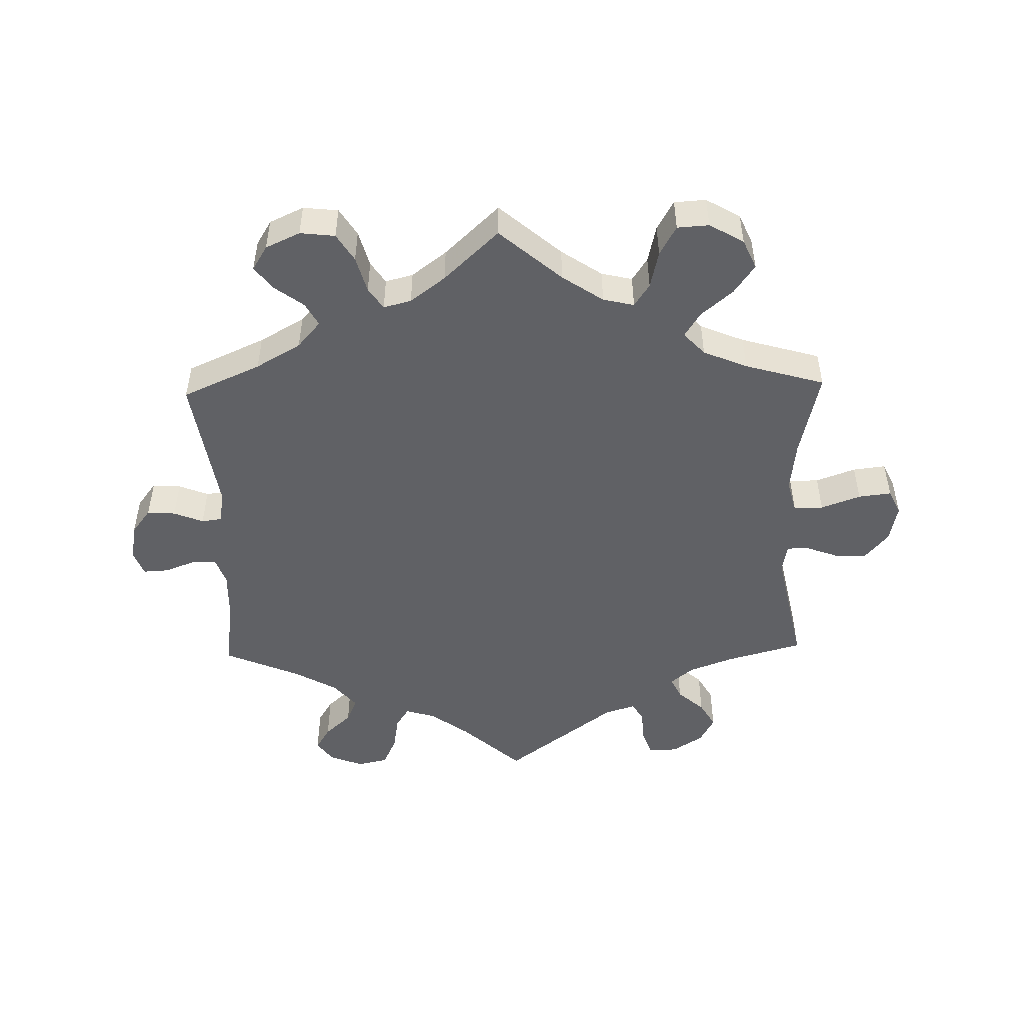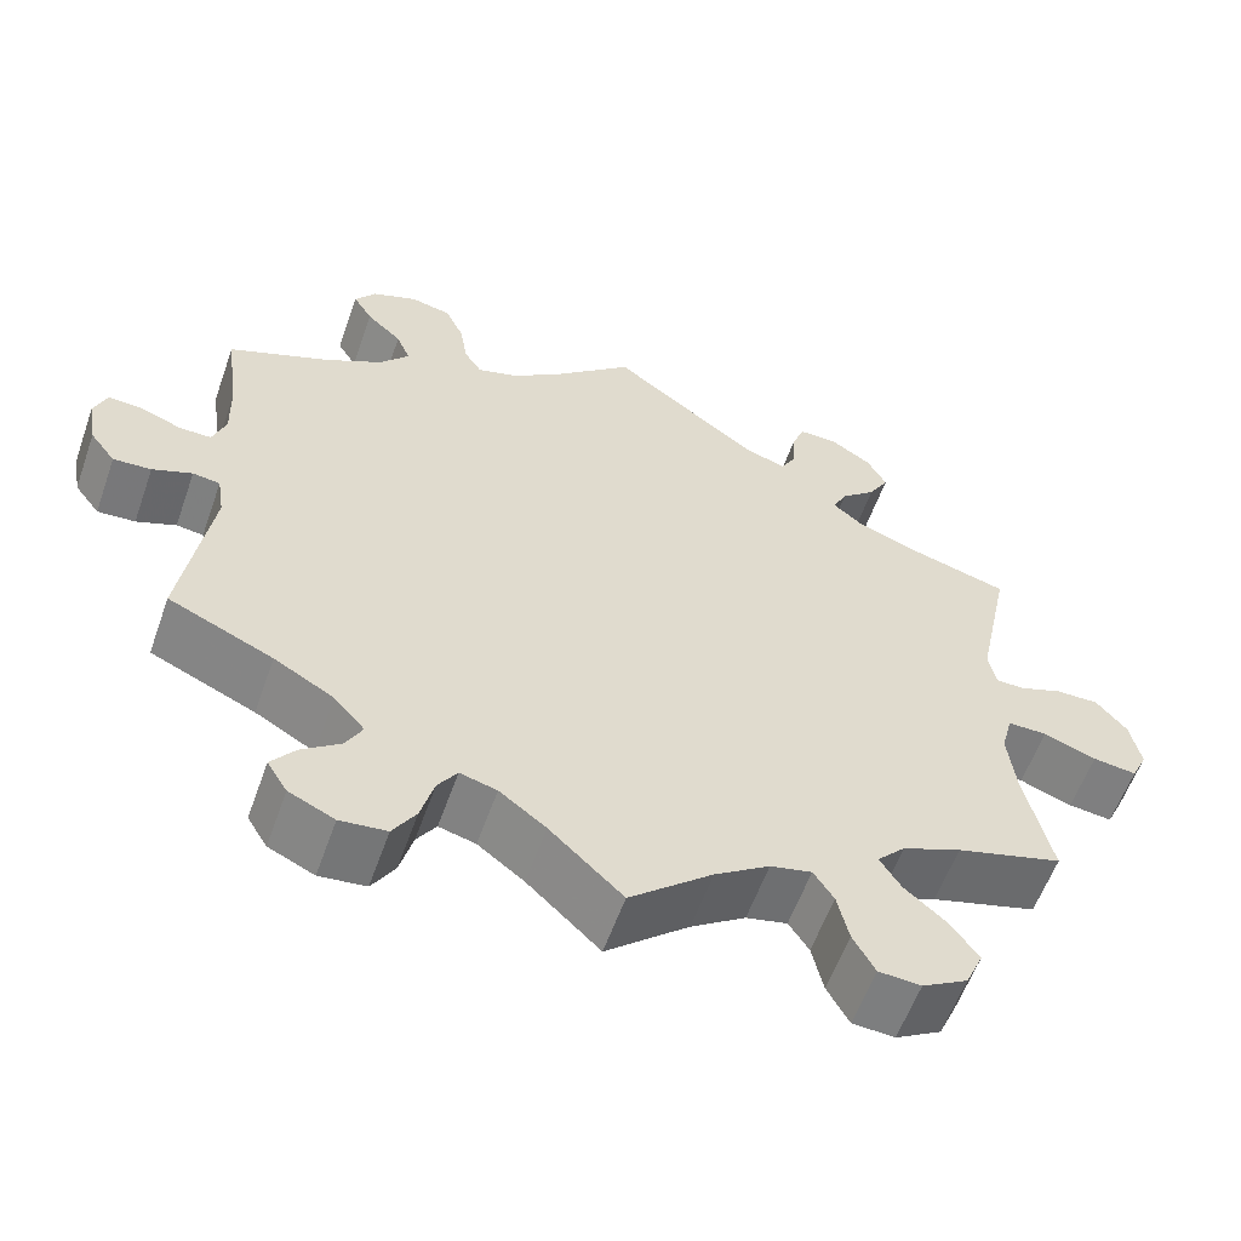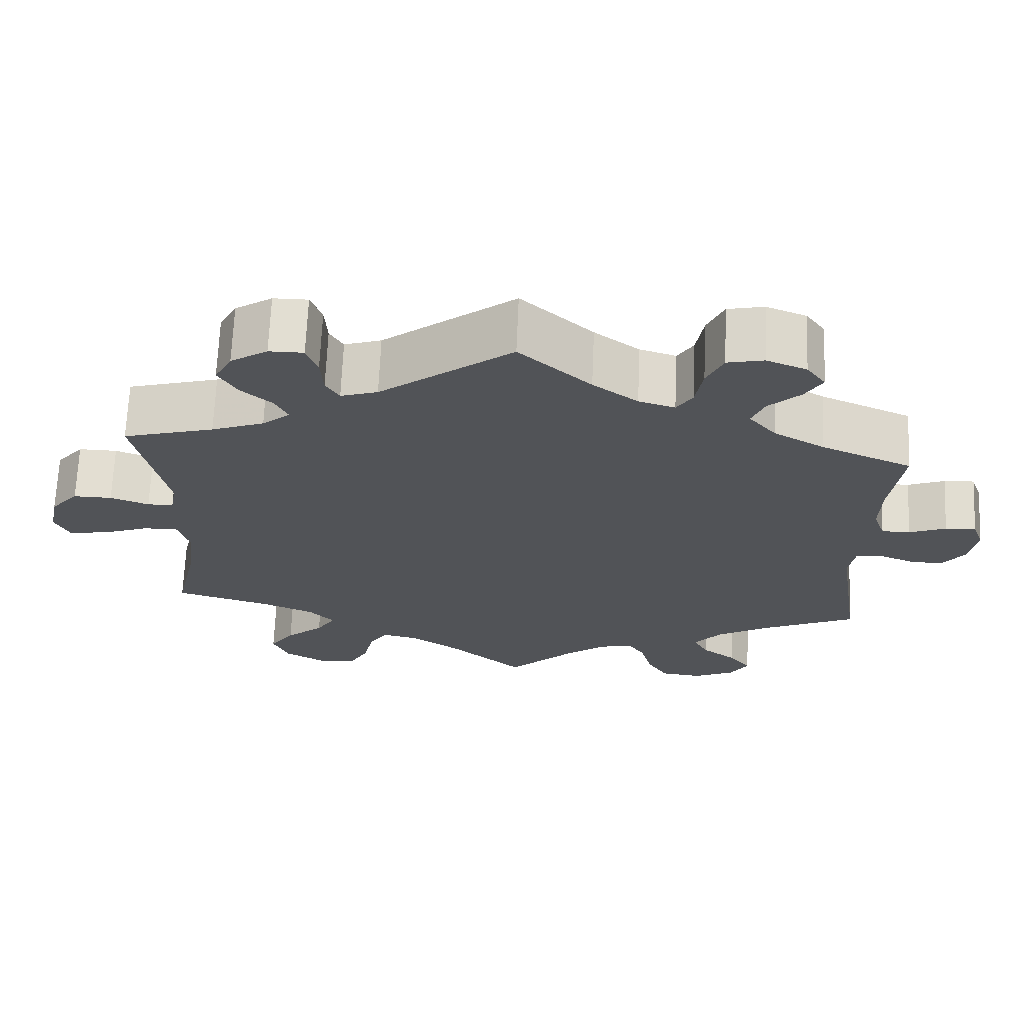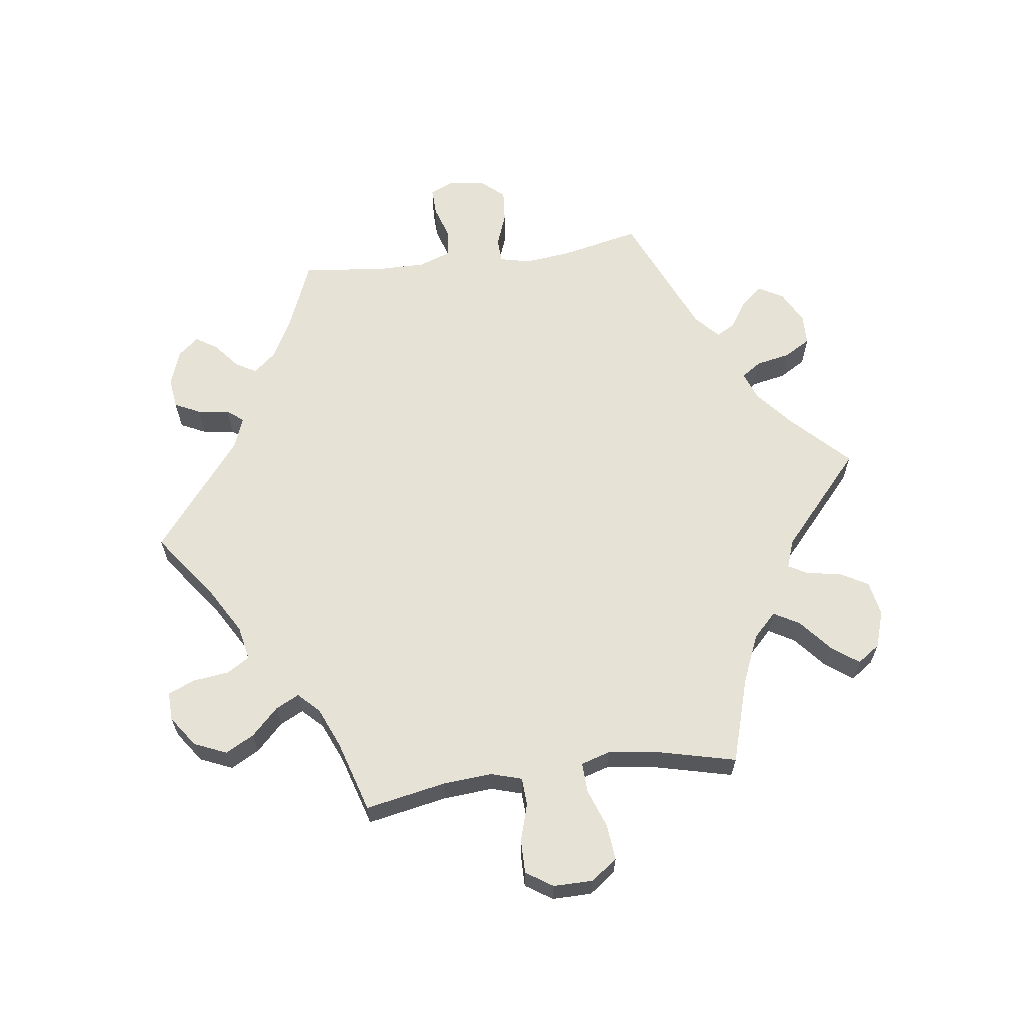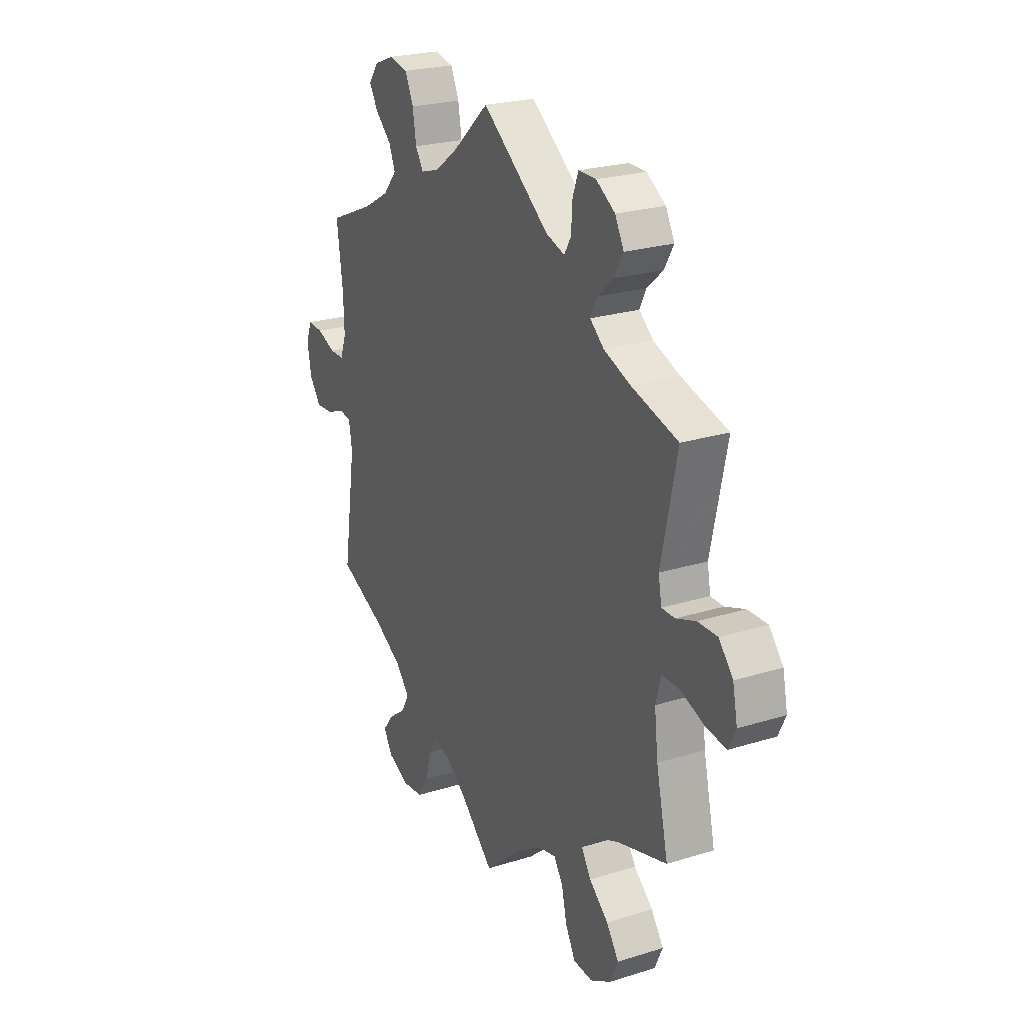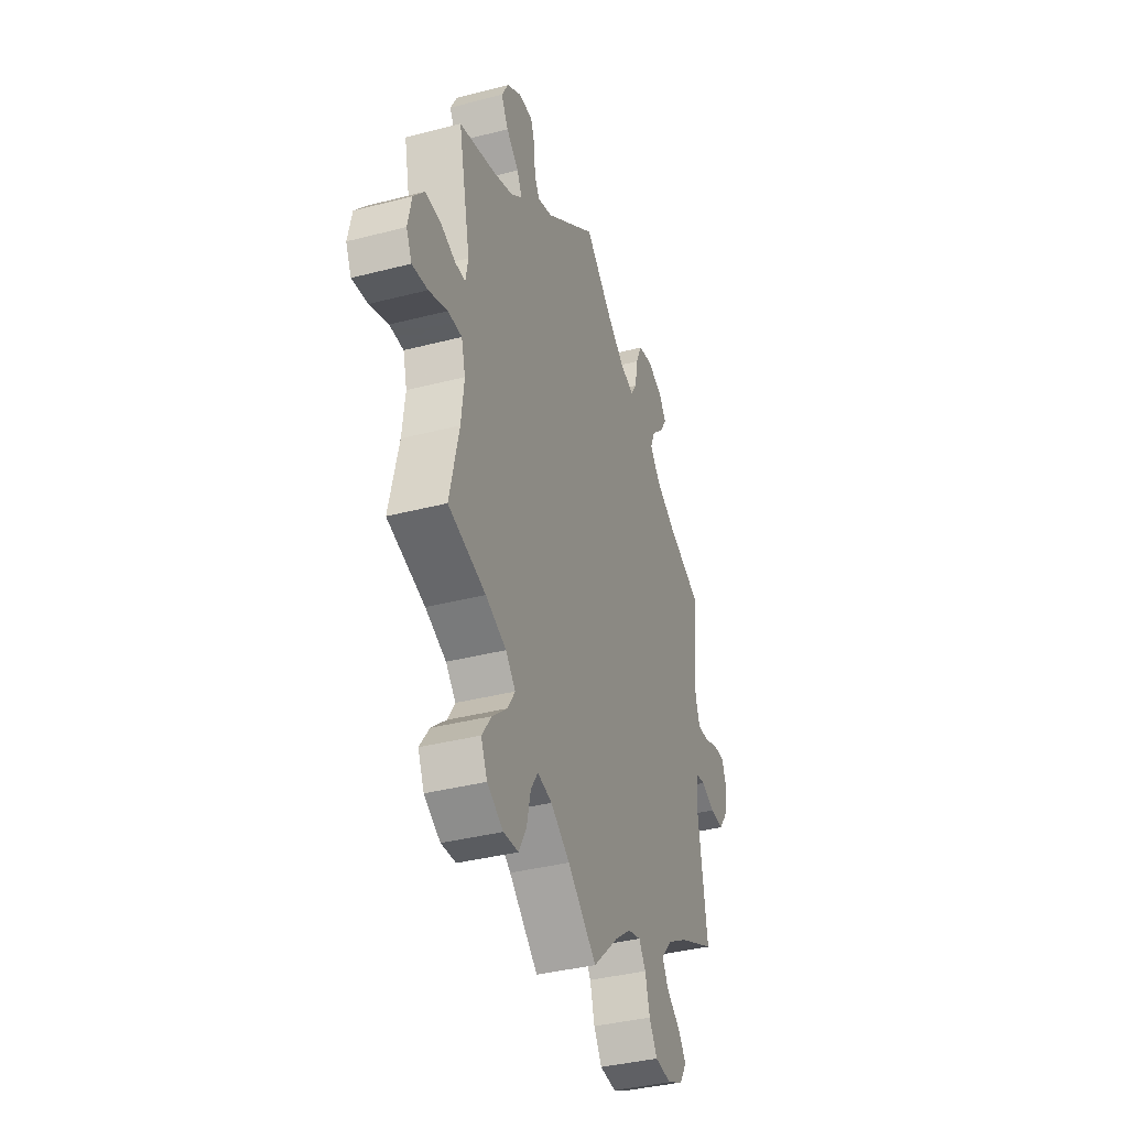
<metadata>
{"format":"obj","ext":"obj","renderer":"f3d","projection":"perspective","resolution":1024,"background":"white","views":[{"elev":-49.2,"azim":-178.6,"up":"+Y"},{"elev":-58.5,"azim":160.5,"up":"+Z"},{"elev":67.8,"azim":2.4,"up":"+Z"},{"elev":63.1,"azim":-157.8,"up":"+Y"},{"elev":24.0,"azim":-117.4,"up":"+Z"},{"elev":-37.4,"azim":-71.6,"up":"+Z"}]}
</metadata>
<code>
v -0.385 0.07 0.321
v -0.318 0.07 0.346
v -0.283 0.07 0.375
v -0.299 0.07 0.408
v -0.339 0.07 0.443
v -0.362 0.07 0.483
v -0.34 0.07 0.524
v -0.293 0.07 0.554
v -0.249 0.07 0.554
v -0.235 0.07 0.516
v -0.232 0.07 0.466
v -0.215 0.07 0.437
v -0.168 0.07 0.452
v 0 0.07 0.578
v 0.091 0.07 0.496
v 0.148 0.07 0.454
v 0.194 0.07 0.44
v 0.214 0.07 0.471
v 0.223 0.07 0.525
v 0.244 0.07 0.57
v 0.29 0.07 0.58
v 0.341 0.07 0.56
v 0.365 0.07 0.527
v 0.343 0.07 0.491
v 0.303 0.07 0.454
v 0.287 0.07 0.416
v 0.321 0.07 0.376
v 0.386 0.07 0.339
v 0.501 0.07 0.29
v 0.486 0.07 0.177
v 0.484 0.07 0.108
v 0.499 0.07 0.066
v 0.535 0.07 0.066
v 0.582 0.07 0.084
v 0.621 0.07 0.086
v 0.635 0.07 0.048
v 0.625 0.07 -0.008
v 0.596 0.07 -0.046
v 0.553 0.07 -0.043
v 0.508 0.07 -0.025
v 0.477 0.07 -0.029
v 0.469 0.07 -0.079
v 0.501 0.07 -0.289
v 0.382 0.07 -0.342
v 0.314 0.07 -0.381
v 0.279 0.07 -0.421
v 0.298 0.07 -0.456
v 0.342 0.07 -0.489
v 0.369 0.07 -0.524
v 0.346 0.07 -0.561
v 0.294 0.07 -0.585
v 0.241 0.07 -0.579
v 0.215 0.07 -0.537
v 0.2 0.07 -0.482
v 0.178 0.07 -0.449
v 0.136 0.07 -0.46
v 0.083 0.07 -0.5
v 0 0.07 -0.578
v -0.094 0.07 -0.497
v -0.156 0.07 -0.455
v -0.203 0.07 -0.444
v -0.226 0.07 -0.479
v -0.239 0.07 -0.536
v -0.264 0.07 -0.581
v -0.312 0.07 -0.584
v -0.364 0.07 -0.554
v -0.384 0.07 -0.509
v -0.353 0.07 -0.465
v -0.305 0.07 -0.424
v -0.281 0.07 -0.386
v -0.313 0.07 -0.352
v -0.38 0.07 -0.324
v -0.501 0.07 -0.289
v -0.471 0.07 -0.157
v -0.462 0.07 -0.079
v -0.475 0.07 -0.03
v -0.52 0.07 -0.03
v -0.58 0.07 -0.052
v -0.63 0.07 -0.058
v -0.648 0.07 -0.02
v -0.636 0.07 0.038
v -0.601 0.07 0.079
v -0.552 0.07 0.078
v -0.503 0.07 0.06
v -0.47 0.07 0.06
v -0.462 0.07 0.104
v -0.501 0.07 0.289
v -0.385 0 0.321
v -0.318 0 0.346
v -0.283 0 0.375
v -0.299 0 0.408
v -0.339 0 0.443
v -0.362 0 0.483
v -0.34 0 0.524
v -0.293 0 0.554
v -0.249 0 0.554
v -0.235 0 0.516
v -0.232 0 0.466
v -0.215 0 0.437
v -0.168 0 0.452
v 0 0 0.578
v 0.091 0 0.496
v 0.148 0 0.454
v 0.194 0 0.44
v 0.214 0 0.471
v 0.223 0 0.525
v 0.244 0 0.57
v 0.29 0 0.58
v 0.341 0 0.56
v 0.365 0 0.527
v 0.343 0 0.491
v 0.303 0 0.454
v 0.287 0 0.416
v 0.321 0 0.376
v 0.386 0 0.339
v 0.501 0 0.29
v 0.486 0 0.177
v 0.484 0 0.108
v 0.499 0 0.066
v 0.535 0 0.066
v 0.582 0 0.084
v 0.621 0 0.086
v 0.635 0 0.048
v 0.625 0 -0.008
v 0.596 0 -0.046
v 0.553 0 -0.043
v 0.508 0 -0.025
v 0.477 0 -0.029
v 0.469 0 -0.079
v 0.501 0 -0.289
v 0.382 0 -0.342
v 0.314 0 -0.381
v 0.279 0 -0.421
v 0.298 0 -0.456
v 0.342 0 -0.489
v 0.369 0 -0.524
v 0.346 0 -0.561
v 0.294 0 -0.585
v 0.241 0 -0.579
v 0.215 0 -0.537
v 0.2 0 -0.482
v 0.178 0 -0.449
v 0.136 0 -0.46
v 0.083 0 -0.5
v 0 0 -0.578
v -0.094 0 -0.497
v -0.156 0 -0.455
v -0.203 0 -0.444
v -0.226 0 -0.479
v -0.239 0 -0.536
v -0.264 0 -0.581
v -0.312 0 -0.584
v -0.364 0 -0.554
v -0.384 0 -0.509
v -0.353 0 -0.465
v -0.305 0 -0.424
v -0.281 0 -0.386
v -0.313 0 -0.352
v -0.38 0 -0.324
v -0.501 0 -0.289
v -0.471 0 -0.157
v -0.462 0 -0.079
v -0.475 0 -0.03
v -0.52 0 -0.03
v -0.58 0 -0.052
v -0.63 0 -0.058
v -0.648 0 -0.02
v -0.636 0 0.038
v -0.601 0 0.079
v -0.552 0 0.078
v -0.503 0 0.06
v -0.47 0 0.06
v -0.462 0 0.104
v -0.501 0 0.289
f 86 87 1
f 85 86 1 2
f 81 82 83 84
f 81 84 85
f 80 81 85
f 77 78 79 80
f 76 77 80 85
f 75 76 85 2
f 72 73 74
f 71 72 74 75
f 70 71 75 2
f 66 67 68 69
f 66 69 70
f 65 66 70
f 62 63 64 65
f 61 62 65 70
f 60 61 70 2
f 57 58 59
f 56 57 59 60
f 55 56 60 2
f 51 52 53 54
f 47 48 49 50
f 46 47 50 51
f 42 43 44
f 41 42 44 45
f 37 38 39 40
f 37 40 41
f 36 37 41
f 33 34 35 36
f 32 33 36 41
f 31 32 41 45
f 28 29 30
f 27 28 30 31
f 26 27 31 45
f 22 23 24 25
f 22 25 26
f 21 22 26
f 18 19 20 21
f 17 18 21 26
f 13 14 15
f 12 13 15 16
f 8 9 10 11
f 8 11 12
f 7 8 12
f 4 5 6 7
f 3 4 7 12
f 54 55 2 3
f 46 51 54 3
f 17 26 45 46
f 16 17 46
f 3 12 16 46
f 88 174 173
f 89 88 173 172
f 171 170 169 168
f 172 171 168
f 172 168 167
f 167 166 165 164
f 172 167 164 163
f 89 172 163 162
f 161 160 159
f 162 161 159 158
f 89 162 158 157
f 156 155 154 153
f 157 156 153
f 157 153 152
f 152 151 150 149
f 157 152 149 148
f 89 157 148 147
f 146 145 144
f 147 146 144 143
f 89 147 143 142
f 141 140 139 138
f 137 136 135 134
f 138 137 134 133
f 131 130 129
f 132 131 129 128
f 127 126 125 124
f 128 127 124
f 128 124 123
f 123 122 121 120
f 128 123 120 119
f 132 128 119 118
f 117 116 115
f 118 117 115 114
f 132 118 114 113
f 112 111 110 109
f 113 112 109
f 113 109 108
f 108 107 106 105
f 113 108 105 104
f 102 101 100
f 103 102 100 99
f 98 97 96 95
f 99 98 95
f 99 95 94
f 94 93 92 91
f 99 94 91 90
f 90 89 142 141
f 90 141 138 133
f 133 132 113 104
f 133 104 103
f 133 103 99 90
f 1 88 89 2
f 2 89 90 3
f 3 90 91 4
f 4 91 92 5
f 5 92 93 6
f 6 93 94 7
f 7 94 95 8
f 8 95 96 9
f 9 96 97 10
f 10 97 98 11
f 11 98 99 12
f 12 99 100 13
f 13 100 101 14
f 14 101 102 15
f 15 102 103 16
f 16 103 104 17
f 17 104 105 18
f 18 105 106 19
f 19 106 107 20
f 20 107 108 21
f 21 108 109 22
f 22 109 110 23
f 23 110 111 24
f 24 111 112 25
f 25 112 113 26
f 26 113 114 27
f 27 114 115 28
f 28 115 116 29
f 29 116 117 30
f 30 117 118 31
f 31 118 119 32
f 32 119 120 33
f 33 120 121 34
f 34 121 122 35
f 35 122 123 36
f 36 123 124 37
f 37 124 125 38
f 38 125 126 39
f 39 126 127 40
f 40 127 128 41
f 41 128 129 42
f 42 129 130 43
f 43 130 131 44
f 44 131 132 45
f 45 132 133 46
f 46 133 134 47
f 47 134 135 48
f 48 135 136 49
f 49 136 137 50
f 50 137 138 51
f 51 138 139 52
f 52 139 140 53
f 53 140 141 54
f 54 141 142 55
f 55 142 143 56
f 56 143 144 57
f 57 144 145 58
f 58 145 146 59
f 59 146 147 60
f 60 147 148 61
f 61 148 149 62
f 62 149 150 63
f 63 150 151 64
f 64 151 152 65
f 65 152 153 66
f 66 153 154 67
f 67 154 155 68
f 68 155 156 69
f 69 156 157 70
f 70 157 158 71
f 71 158 159 72
f 72 159 160 73
f 73 160 161 74
f 74 161 162 75
f 75 162 163 76
f 76 163 164 77
f 77 164 165 78
f 78 165 166 79
f 79 166 167 80
f 80 167 168 81
f 81 168 169 82
f 82 169 170 83
f 83 170 171 84
f 84 171 172 85
f 85 172 173 86
f 86 173 174 87
f 87 174 88 1

</code>
